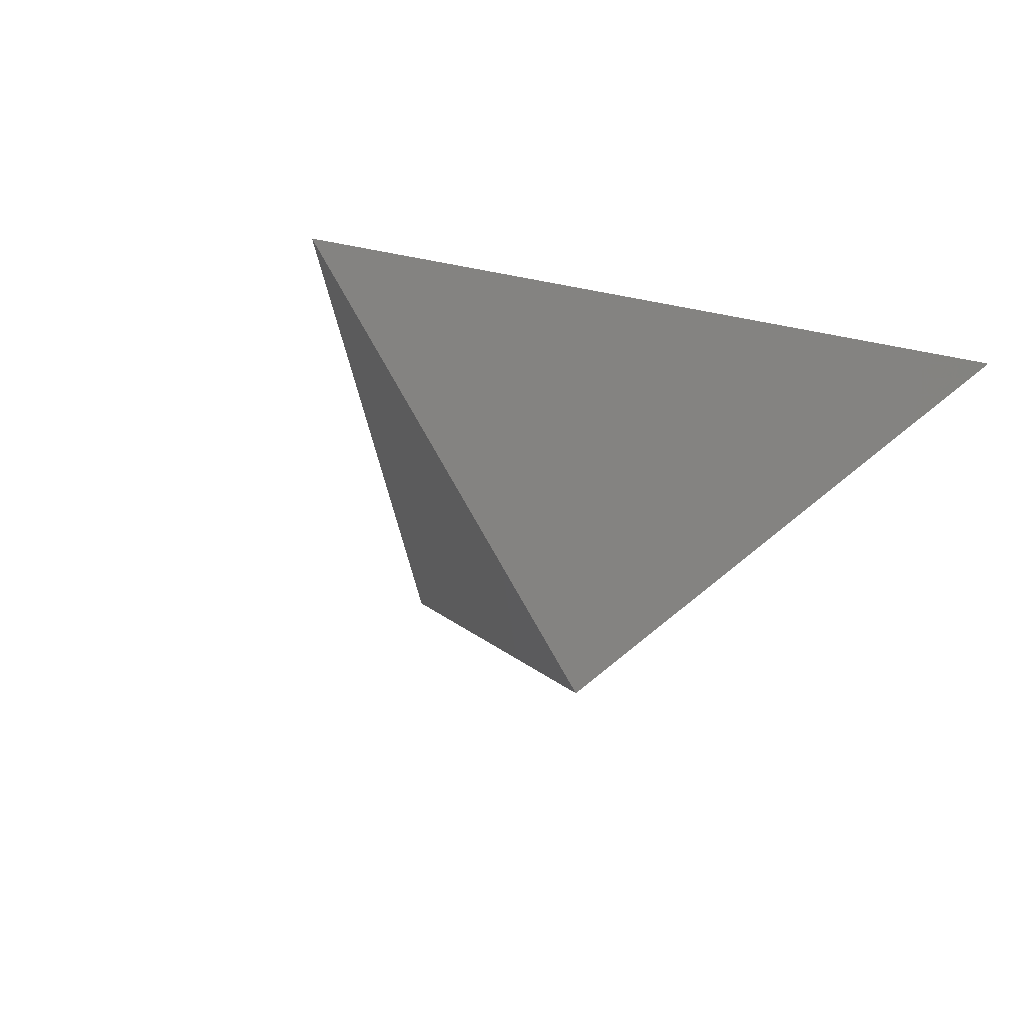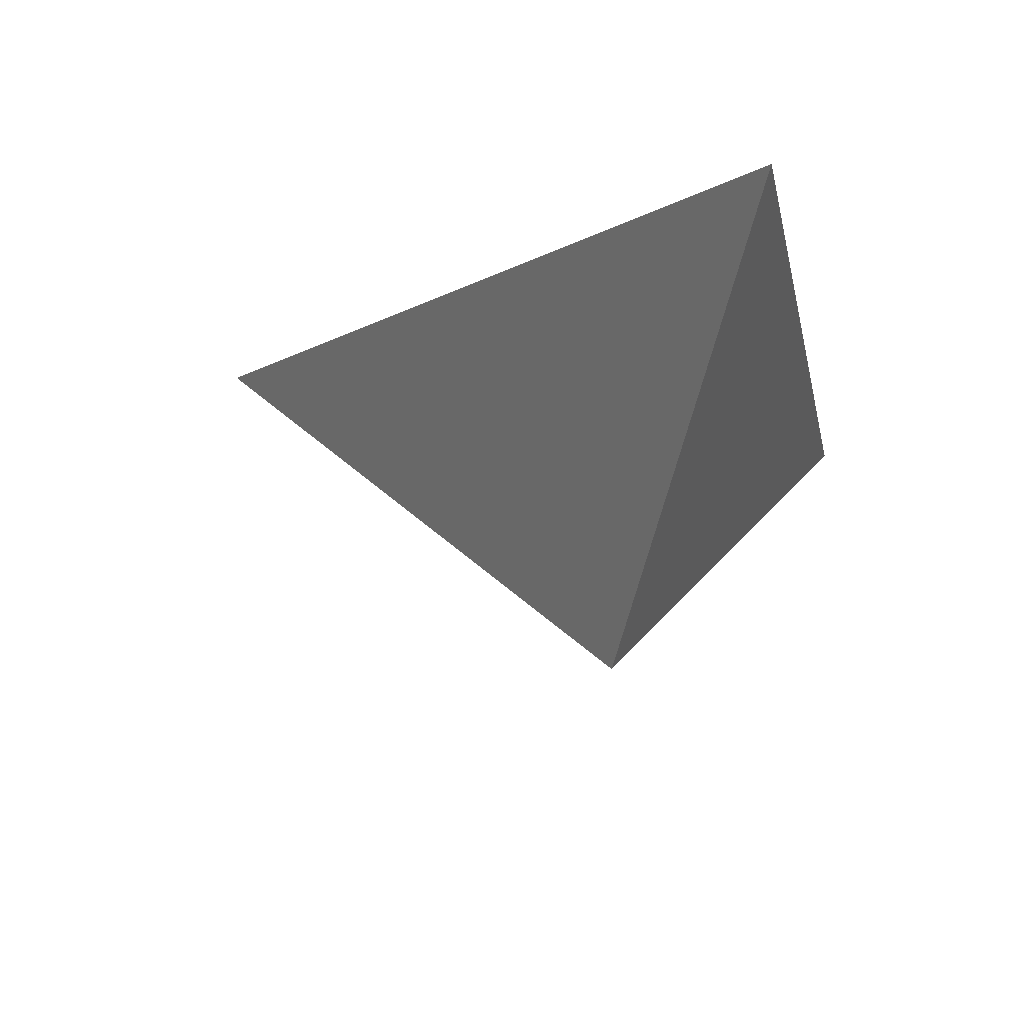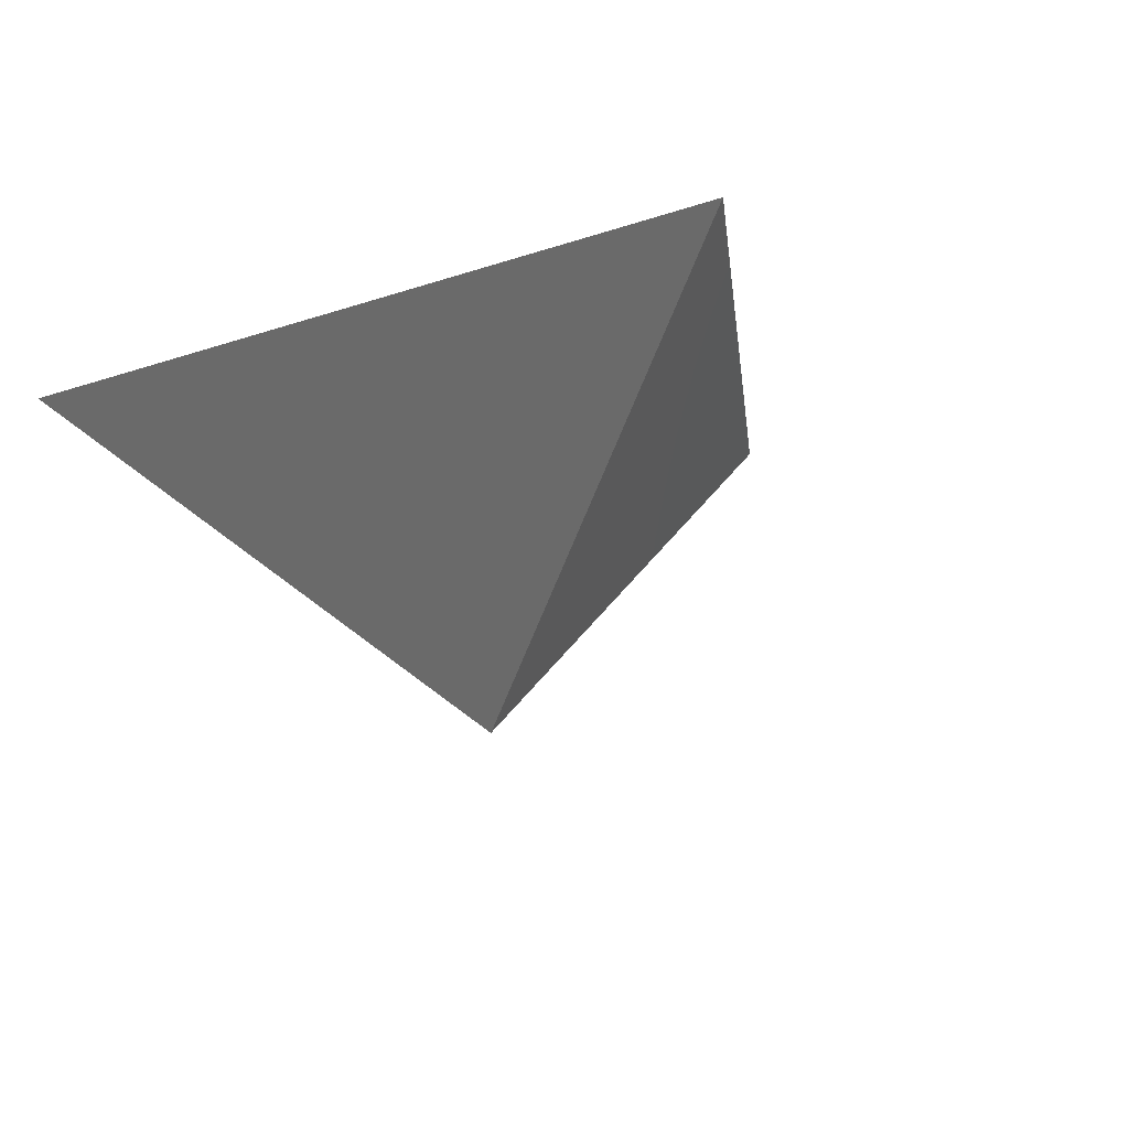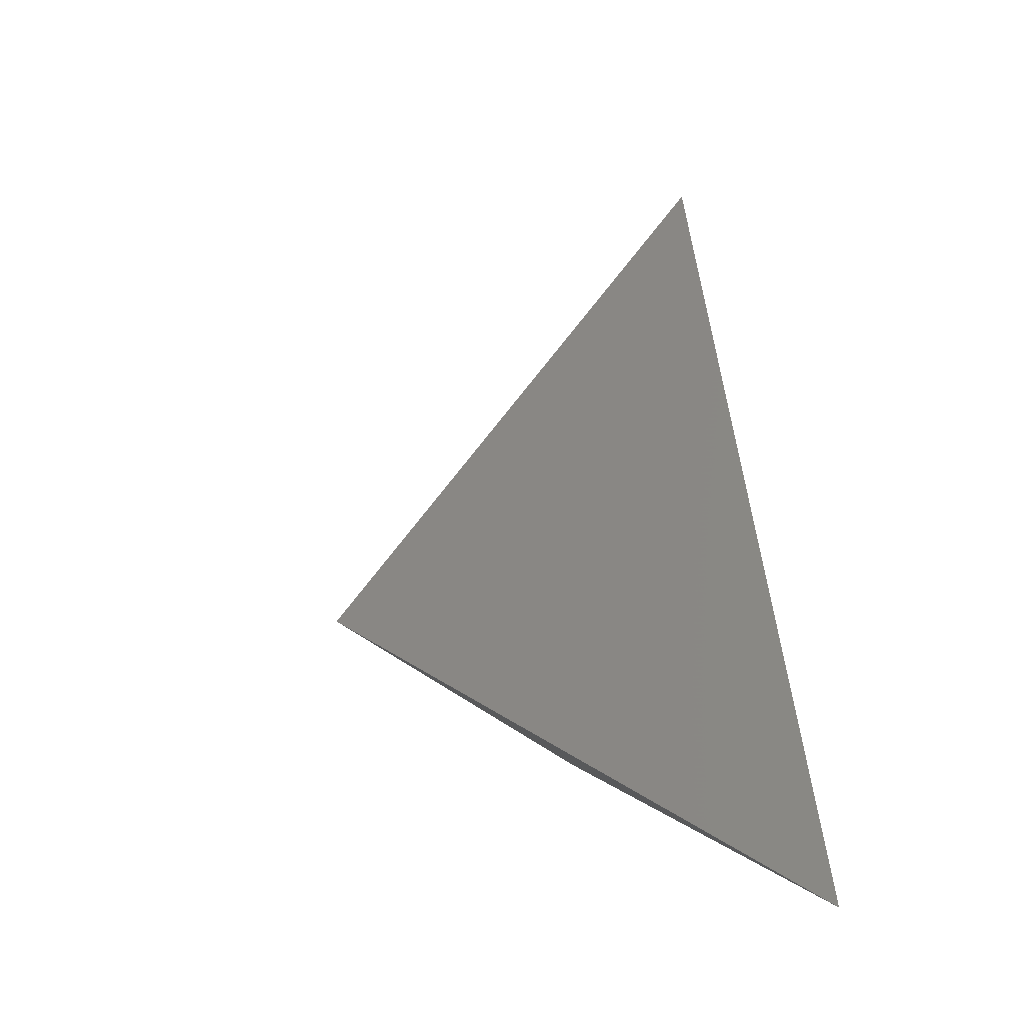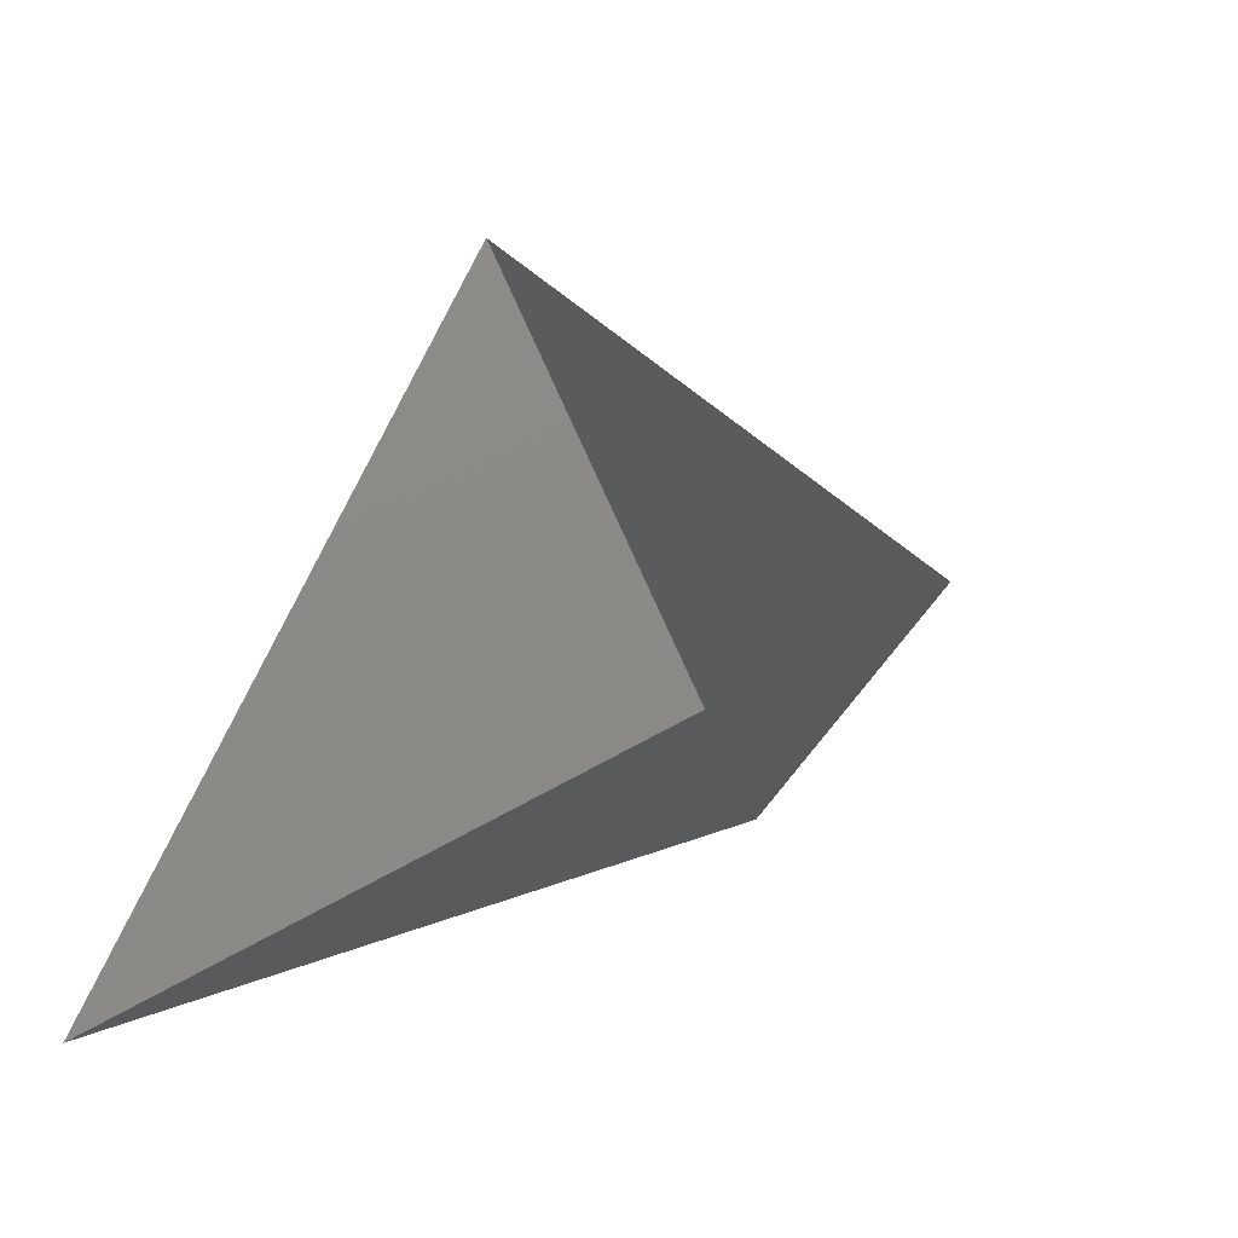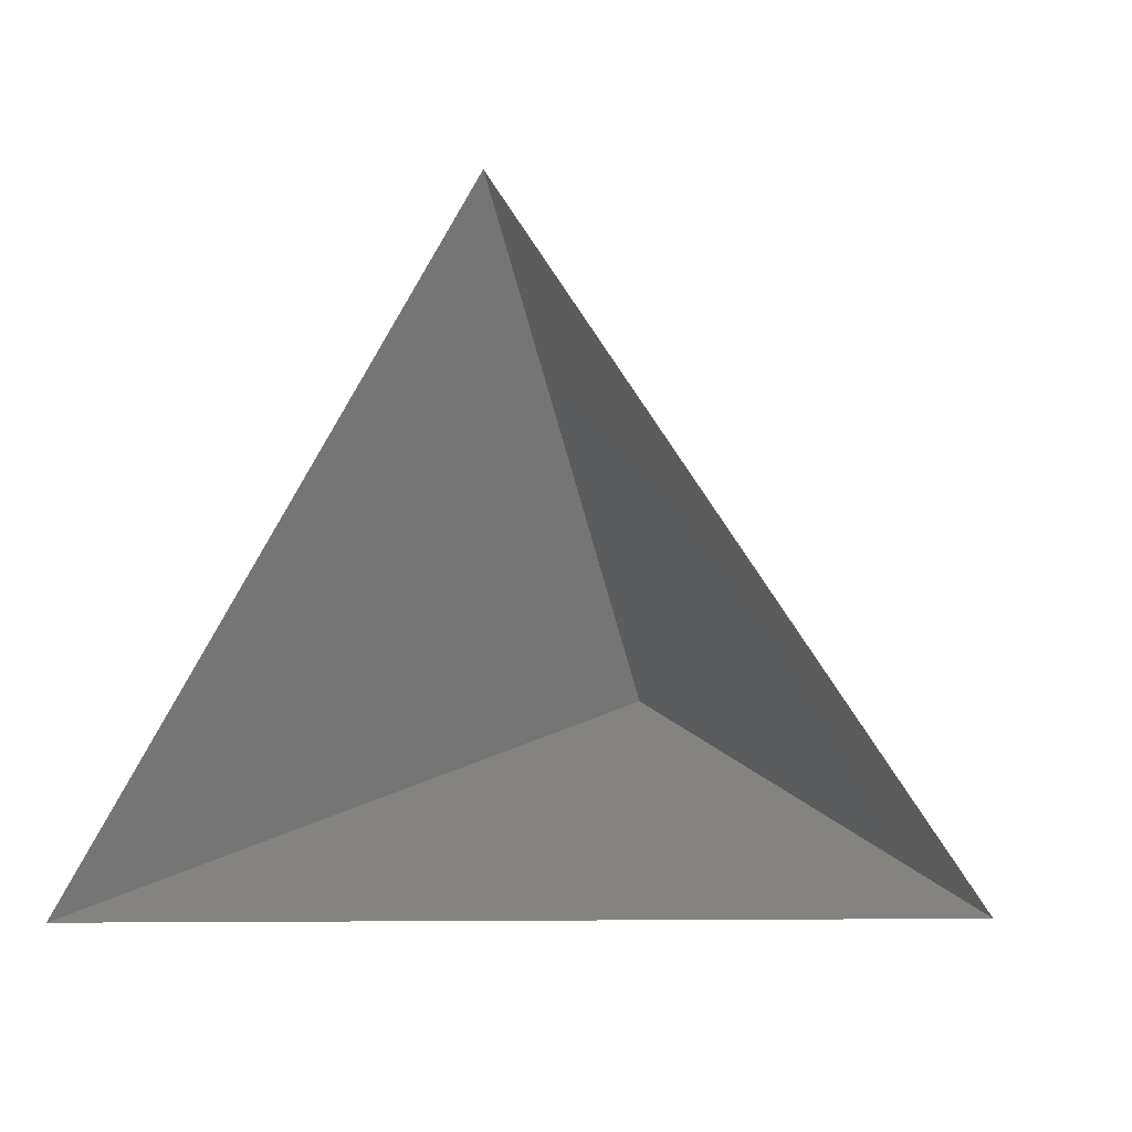
<metadata>
{"format":"stl","ext":"stl","renderer":"f3d","projection":"perspective","resolution":1024,"background":"white","views":[{"elev":-31.9,"azim":-140.1,"up":"+Z"},{"elev":-16.2,"azim":-78.4,"up":"+Z"},{"elev":-12.1,"azim":39.9,"up":"+Z"},{"elev":1.6,"azim":-103.6,"up":"+Y"},{"elev":-40.4,"azim":40.5,"up":"+Y"},{"elev":-9.0,"azim":23.6,"up":"+Y"}]}
</metadata>
<code>
# stl→obj: 4 verts, 3 faces
v -5 -17 40.39
v 7 -17 40.39
v 1 -14 35.39
v 1 -8 40.39
f 1 2 3
f 2 4 3
f 4 1 3

</code>
